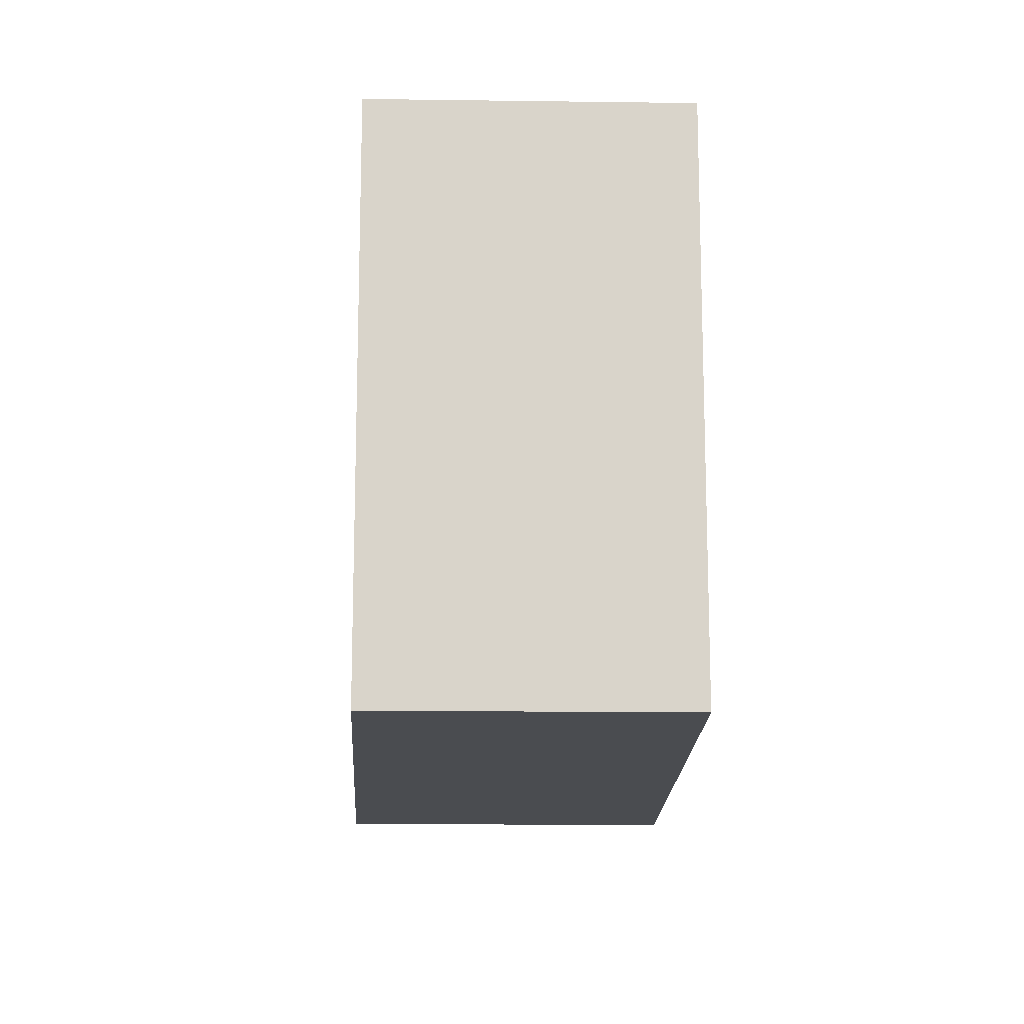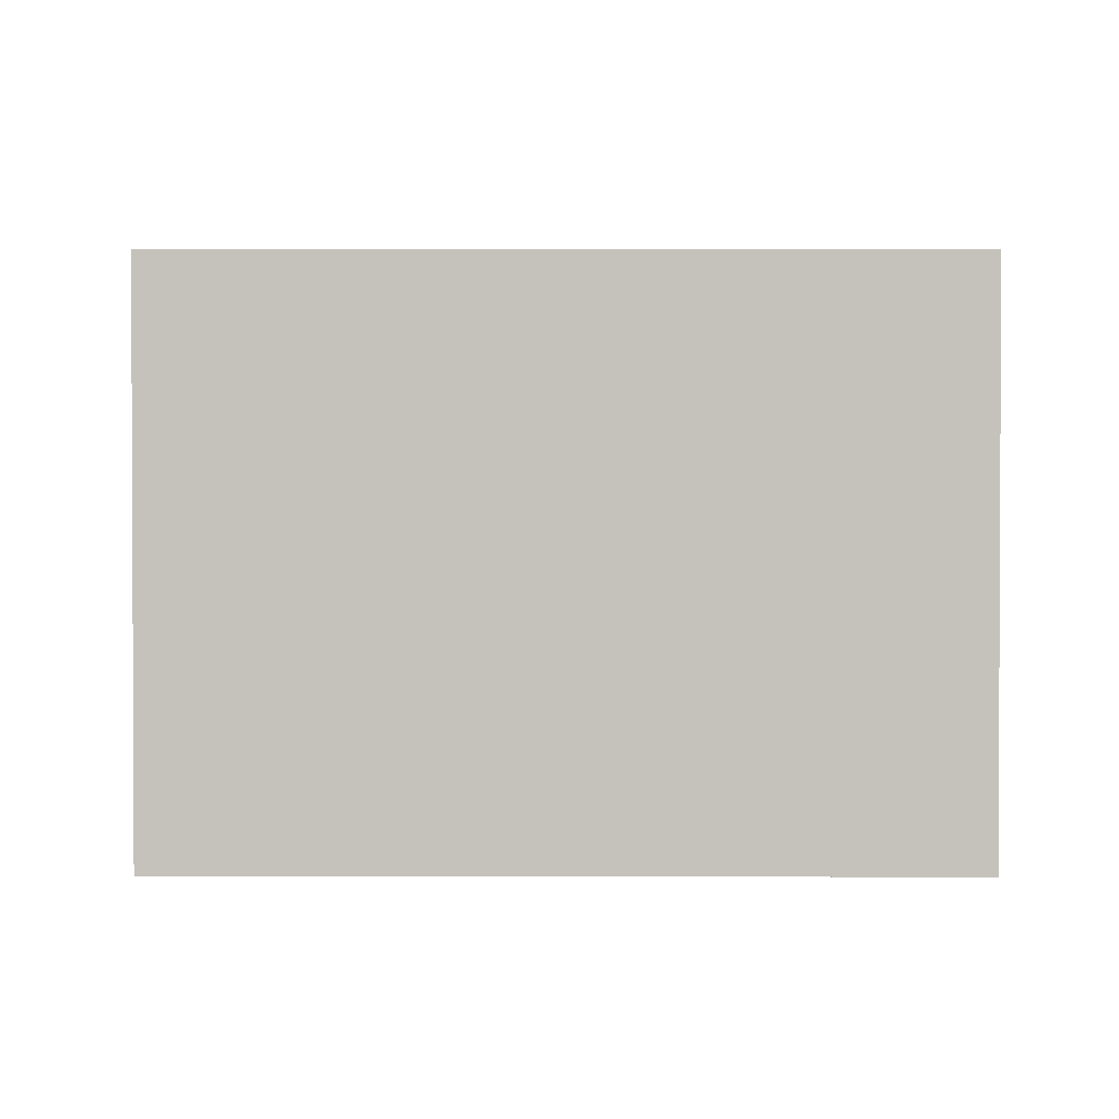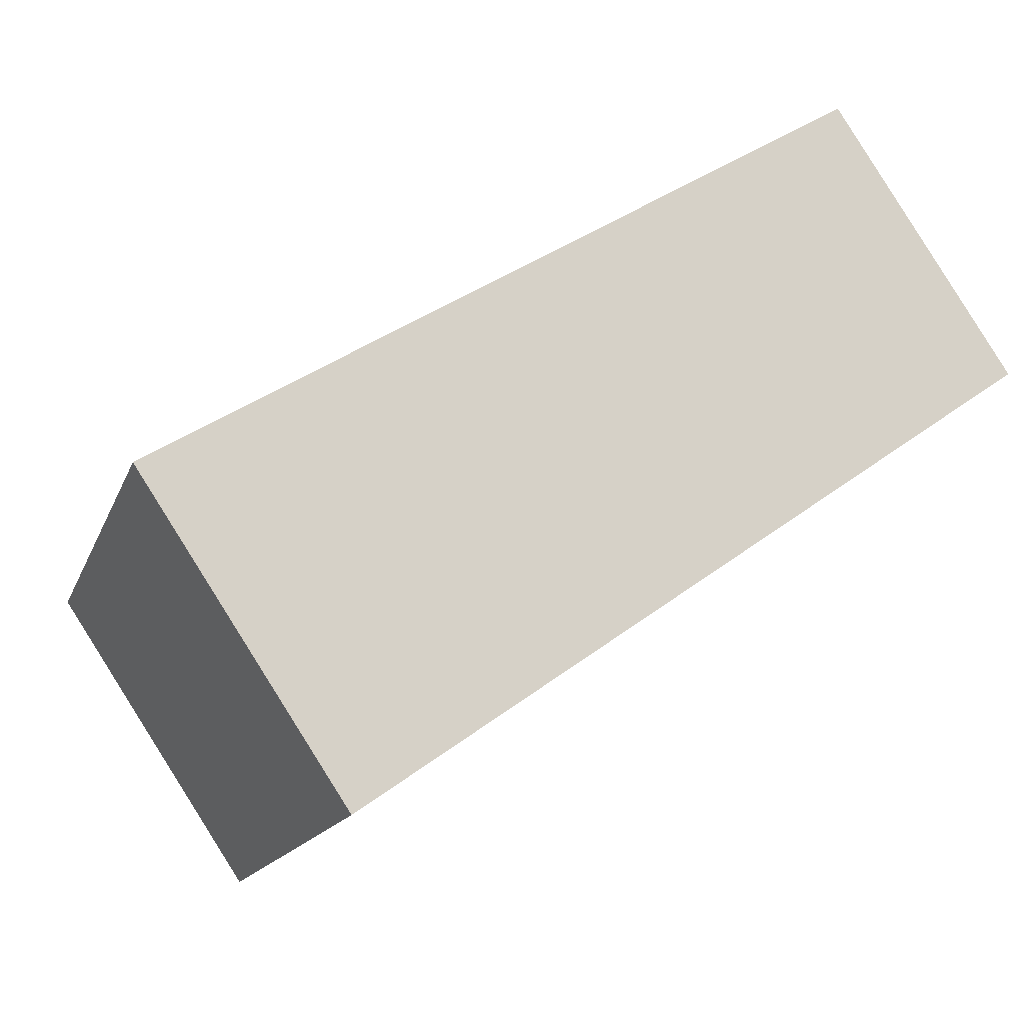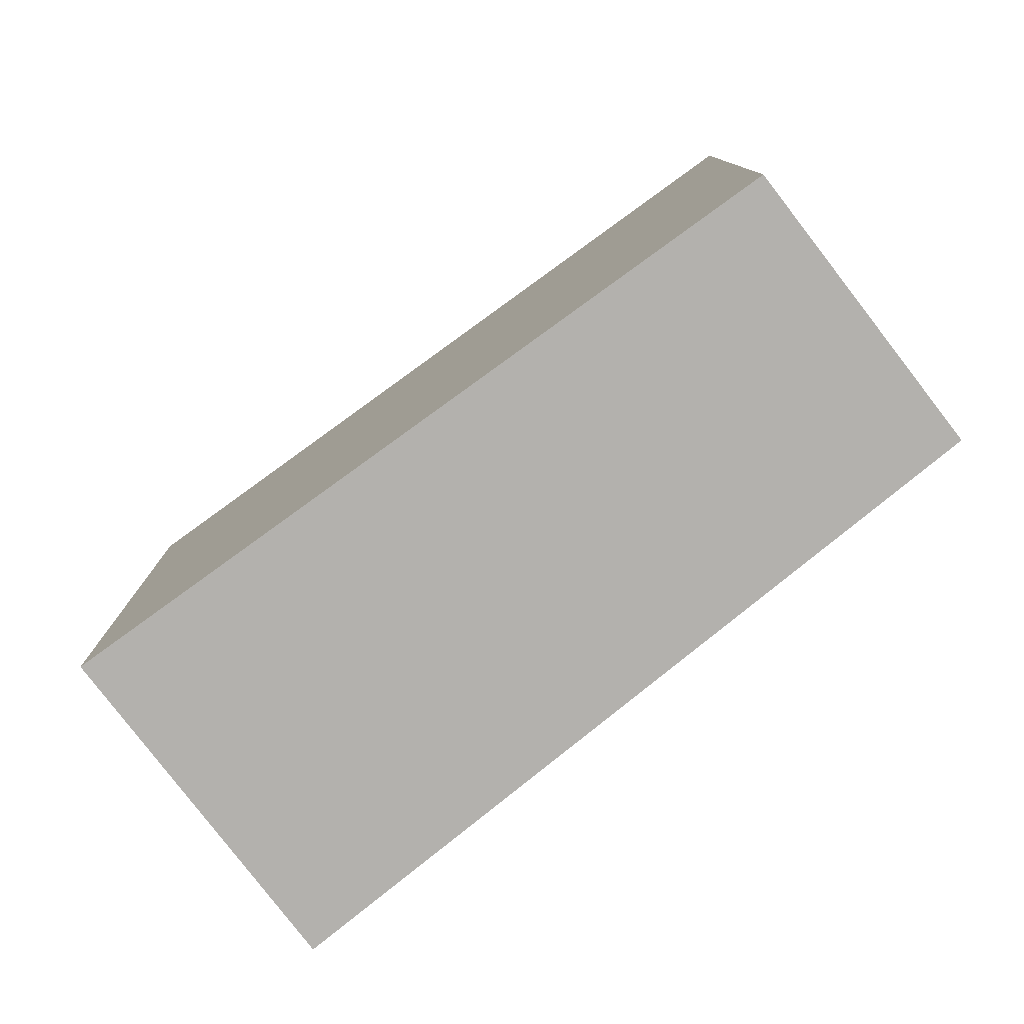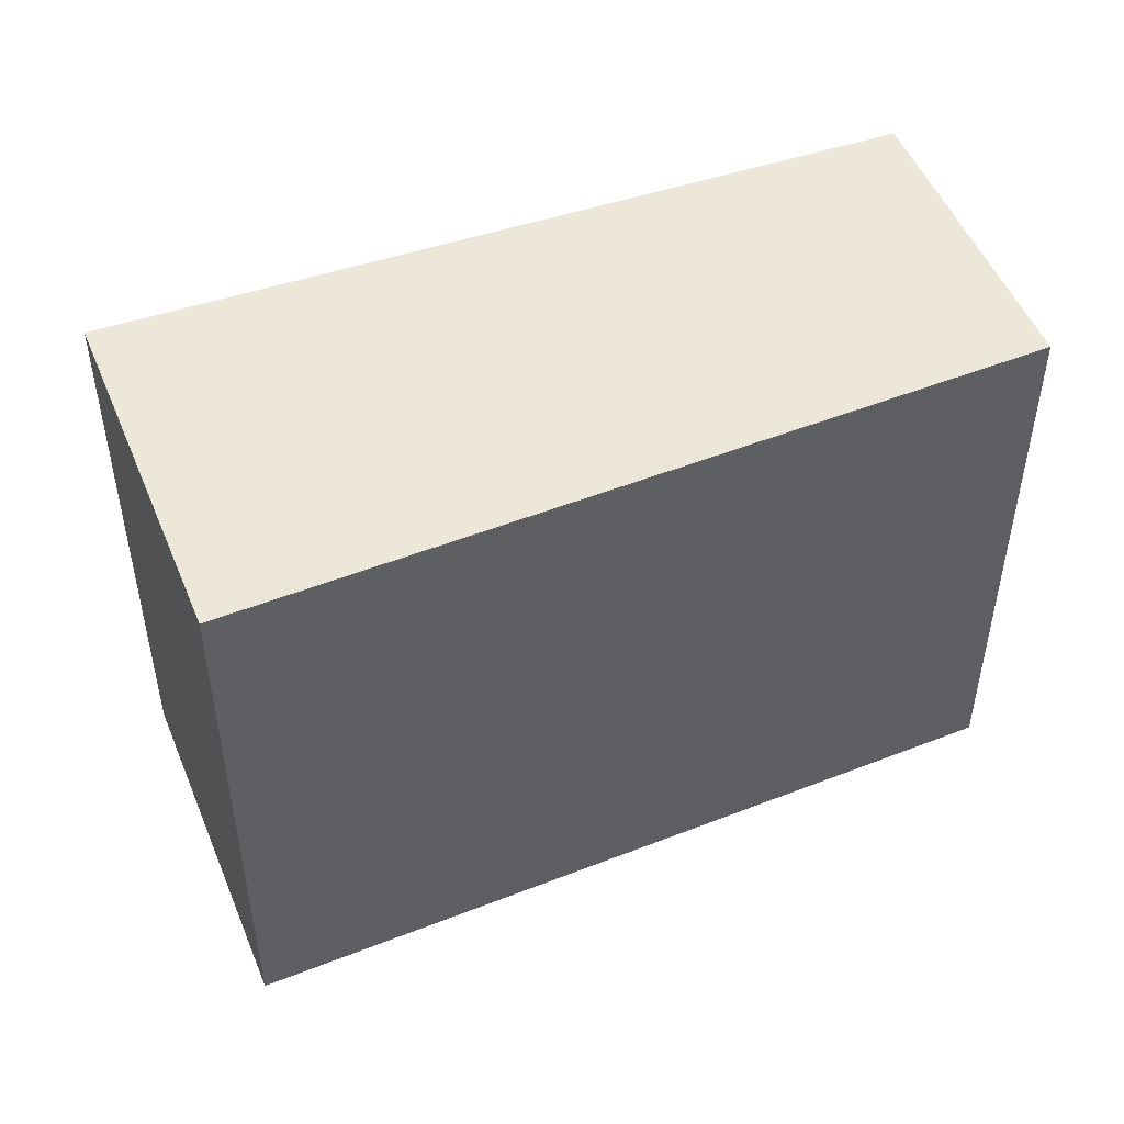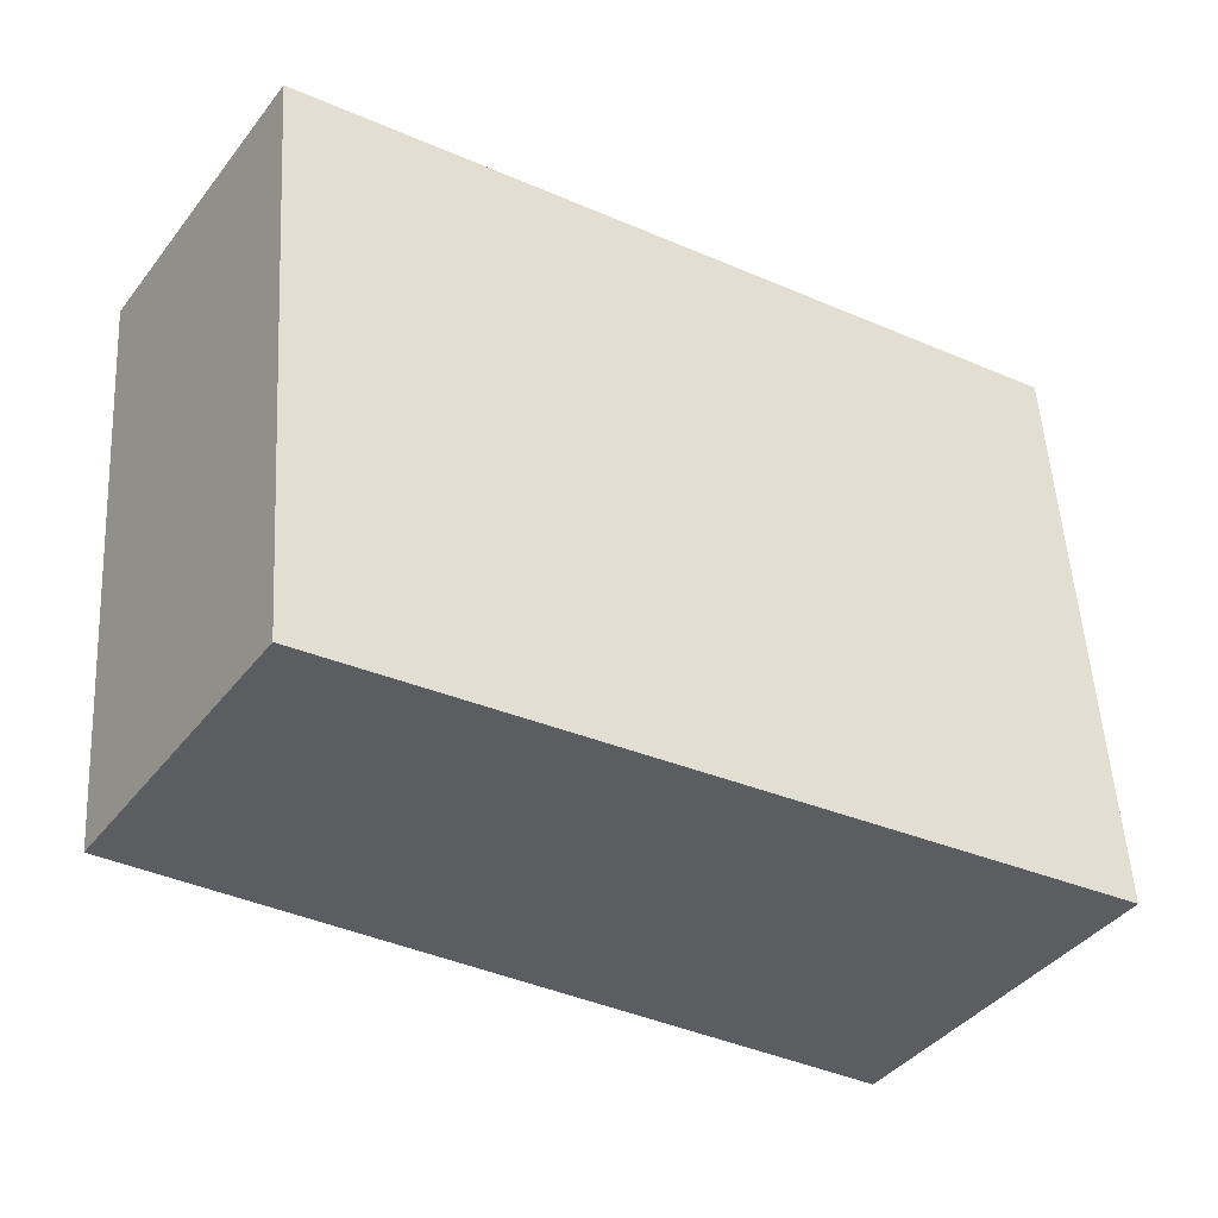
<metadata>
{"format":"obj","ext":"obj","renderer":"f3d","projection":"perspective","resolution":1024,"background":"white","views":[{"elev":-14.9,"azim":-58.4,"up":"+Y"},{"elev":1.5,"azim":-144.7,"up":"+Y"},{"elev":-14.9,"azim":164.0,"up":"+Z"},{"elev":-79.3,"azim":-109.0,"up":"+Y"},{"elev":50.1,"azim":-168.3,"up":"+Y"},{"elev":52.8,"azim":-3.3,"up":"+Z"}]}
</metadata>
<code>
v  0.758 2.546 1.156
v  2.879 2.546 -2.023
v  0 2.546 1.559e-16
v  3.761 2.546 -0.699
v  2.879 1.239e-16 -2.023
v  0 0 0
v  0.758 -7.078e-17 1.156
v  3.761 4.28e-17 -0.699
g defaultobject
f 1 2 3
f 2 1 4
f 5 3 2
f 3 5 6
f 6 1 3
f 1 6 7
f 7 4 1
f 4 7 8
f 8 2 4
f 2 8 5
f 8 6 5
f 6 8 7

</code>
